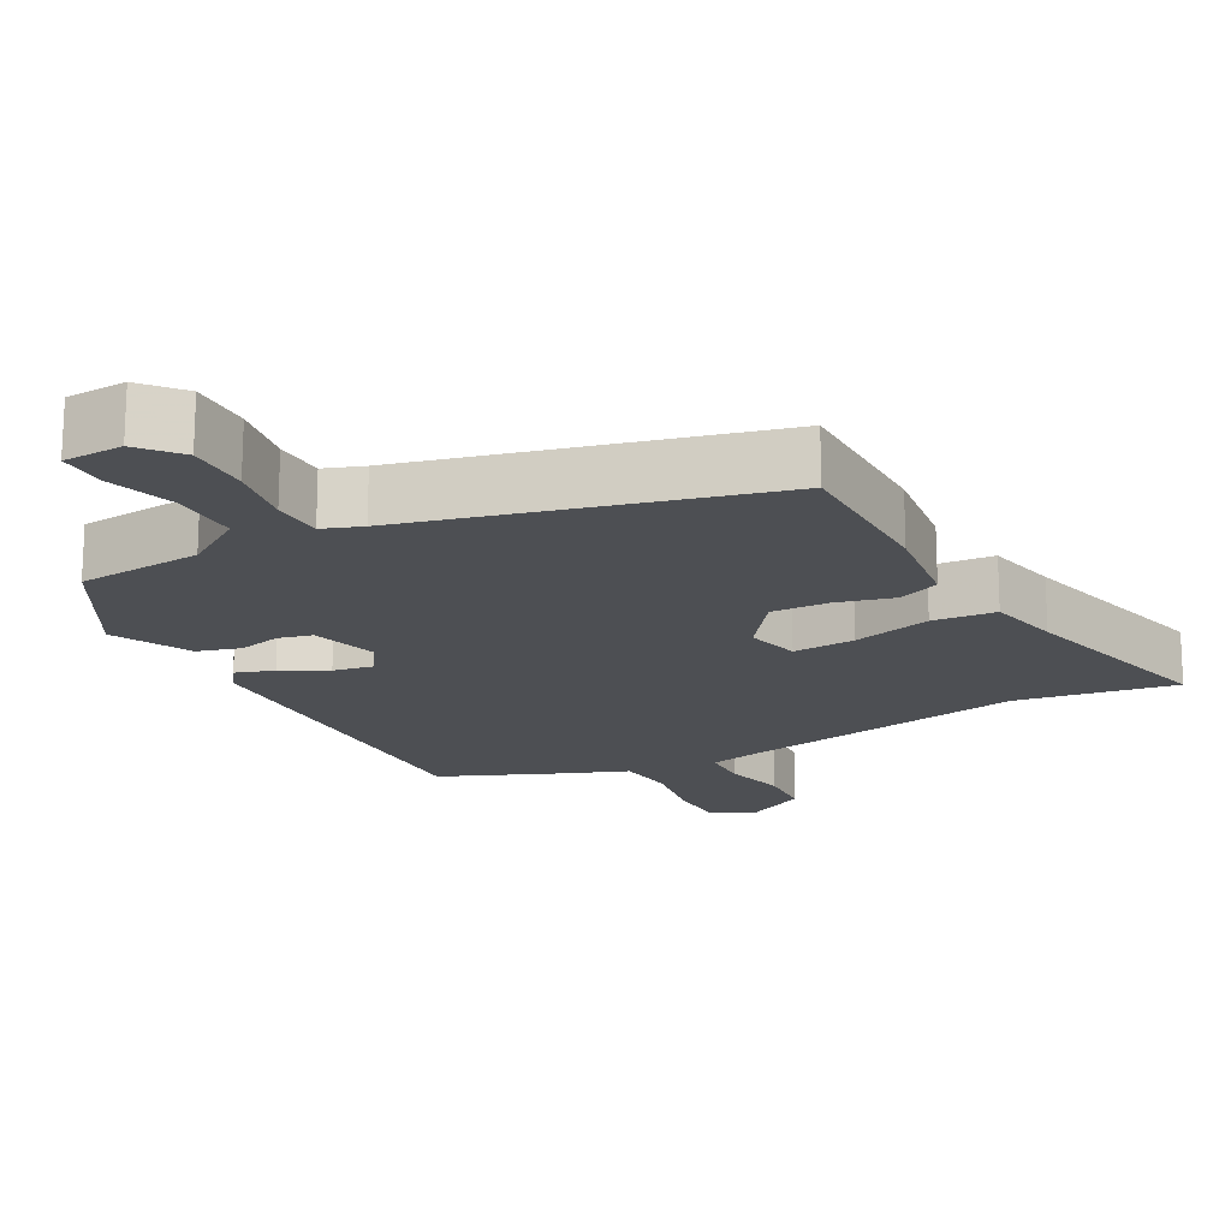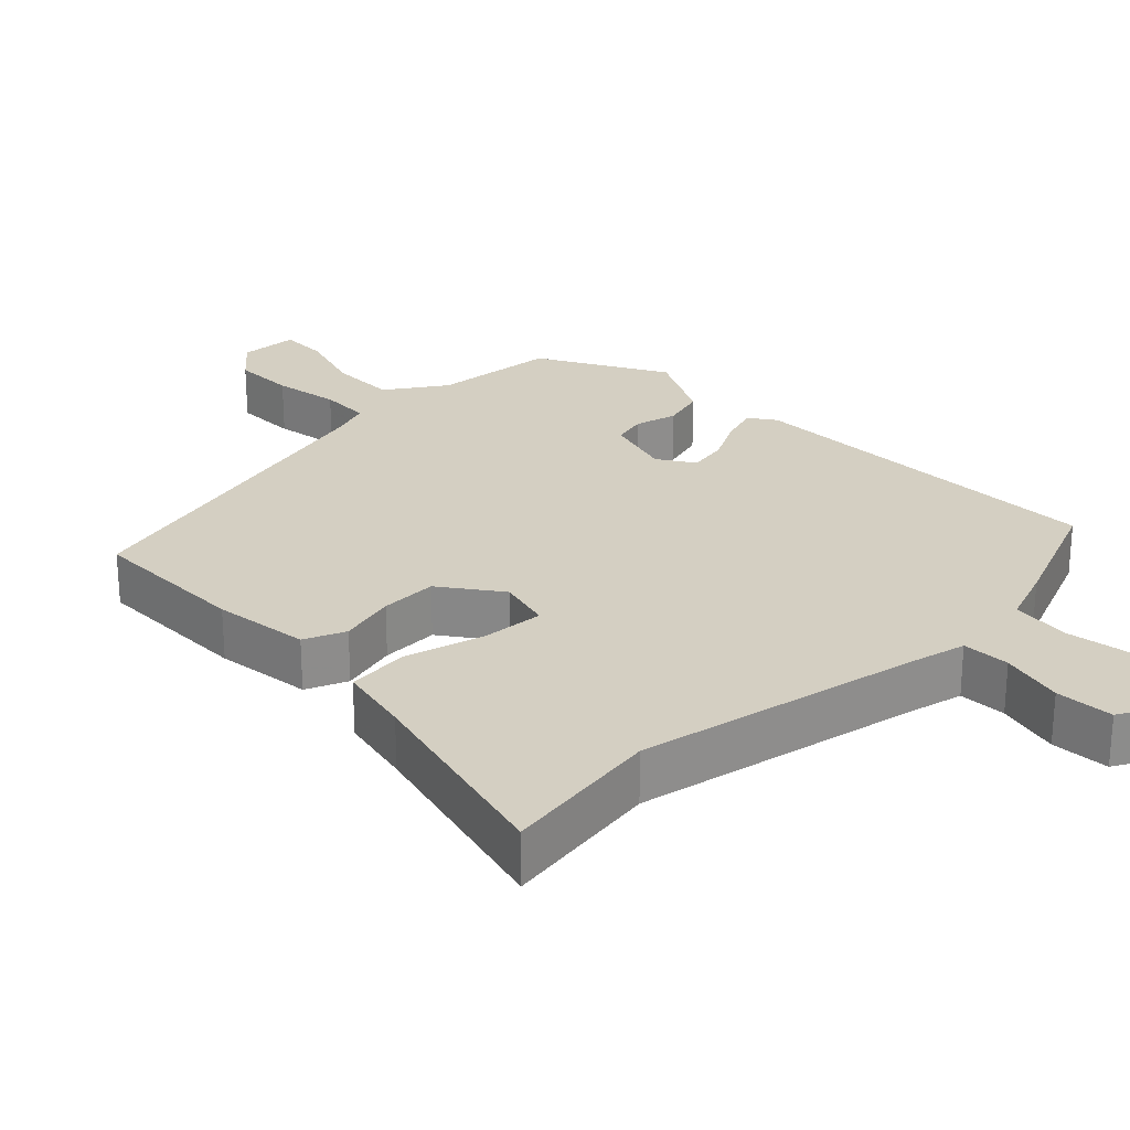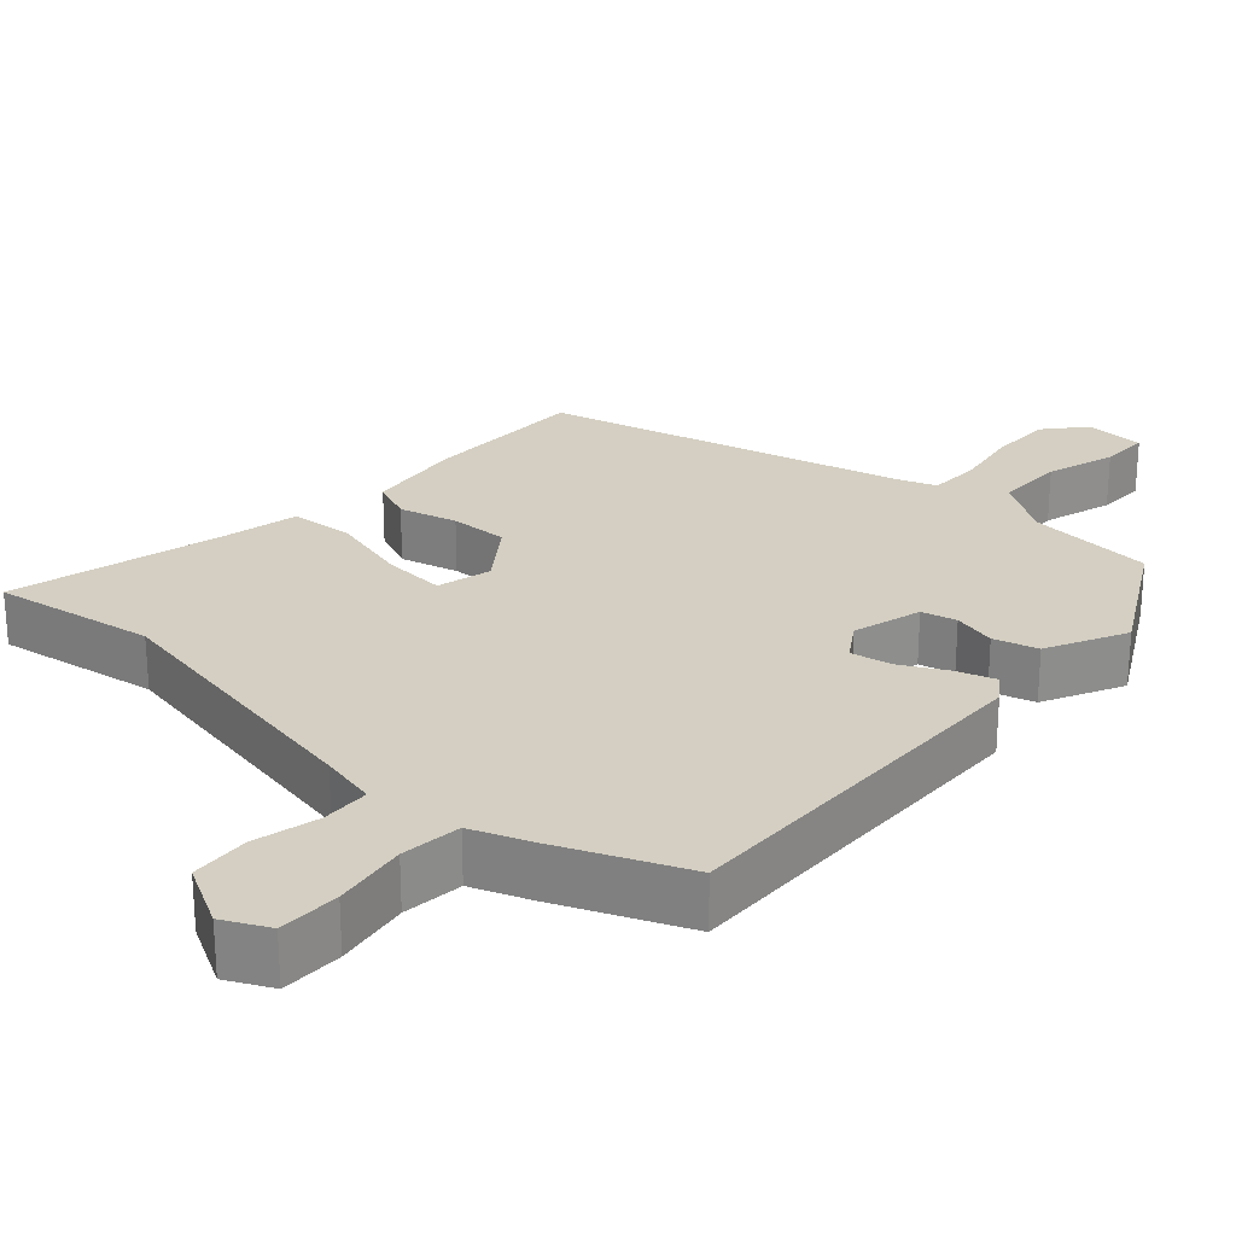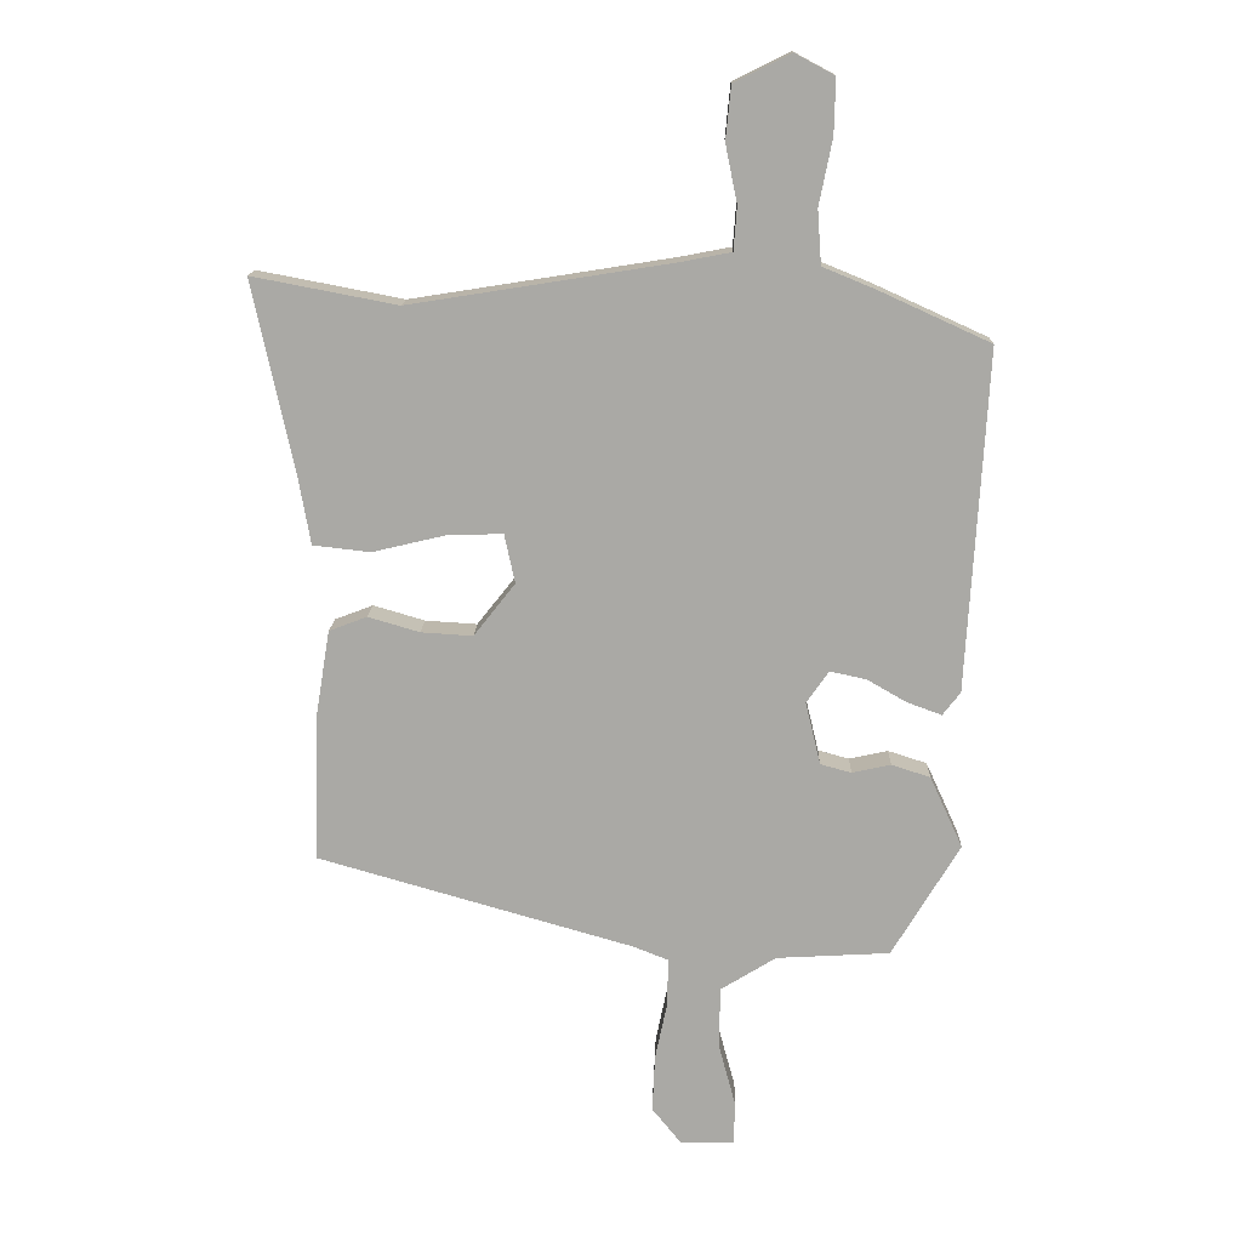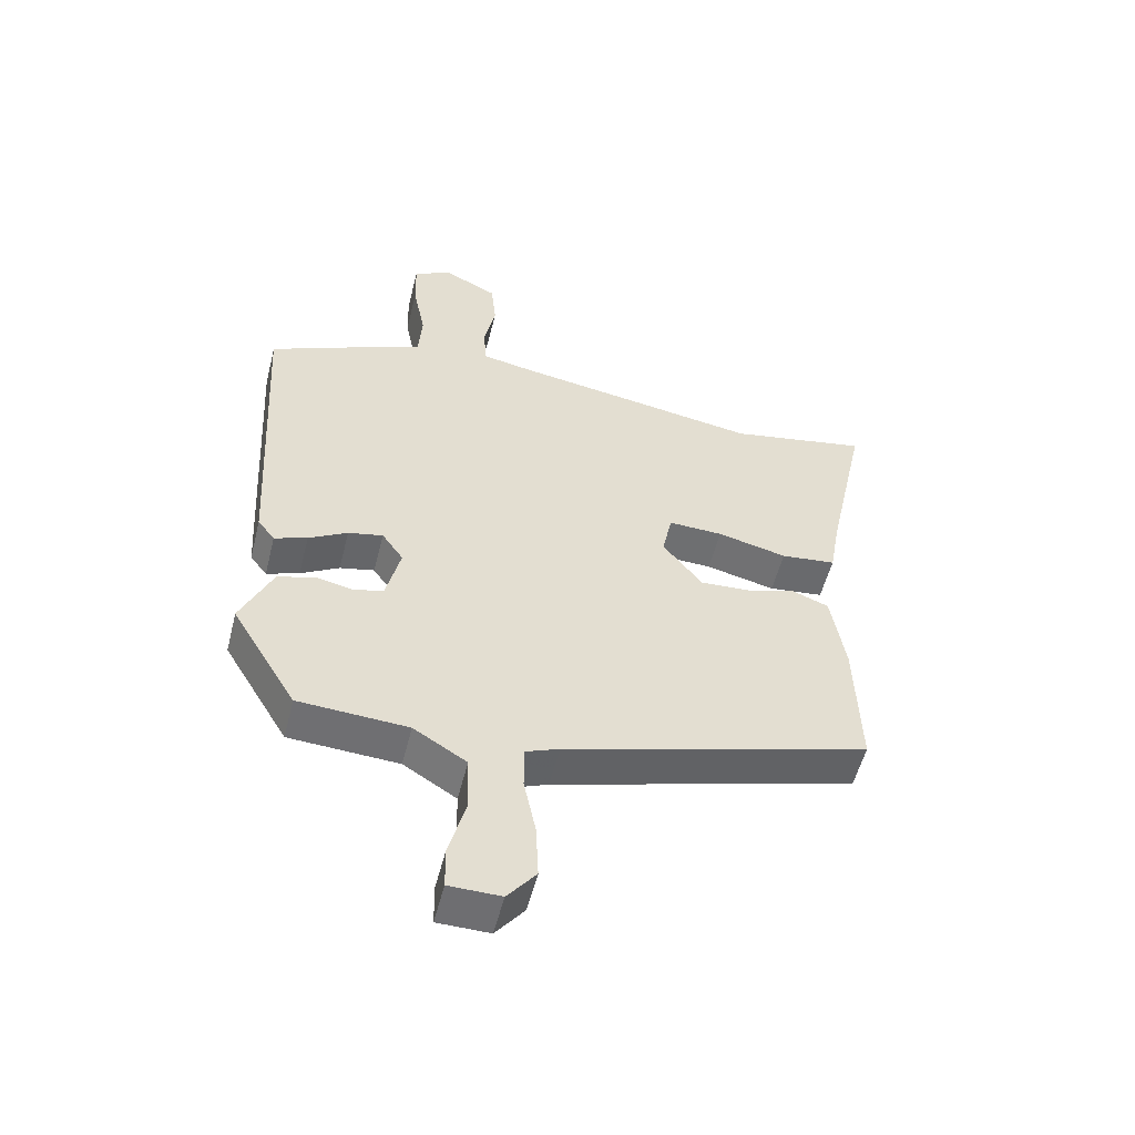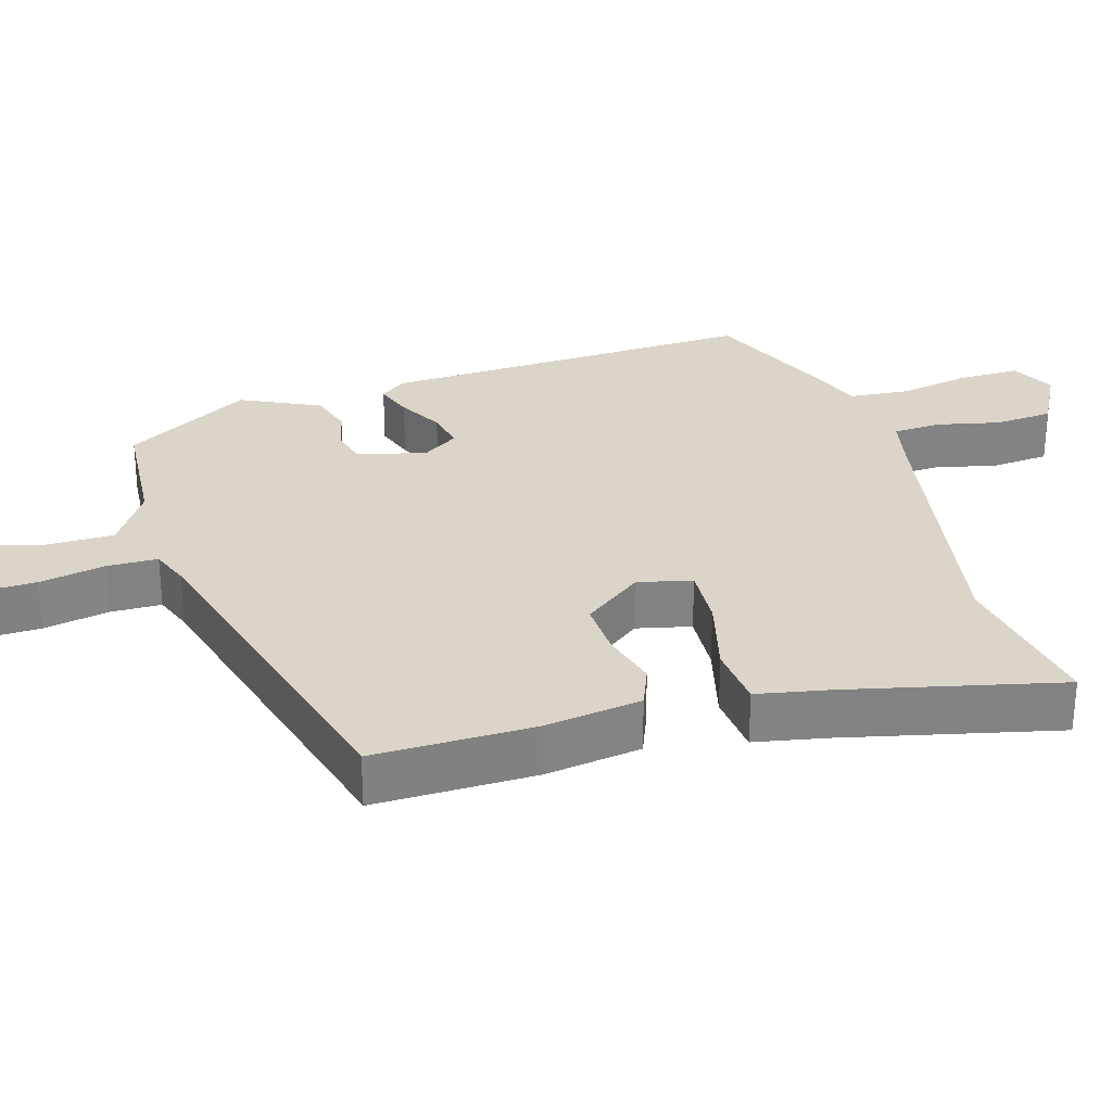
<metadata>
{"format":"obj","ext":"obj","renderer":"f3d","projection":"perspective","resolution":1024,"background":"white","views":[{"elev":-17.8,"azim":-149.9,"up":"+Y"},{"elev":25.8,"azim":-42.3,"up":"+Y"},{"elev":25.5,"azim":43.9,"up":"+Y"},{"elev":14.4,"azim":1.7,"up":"+Z"},{"elev":-54.3,"azim":165.9,"up":"+Z"},{"elev":29.4,"azim":-105.5,"up":"+Y"}]}
</metadata>
<code>
v 0.378 0.07 -0.512
v 0.205 0.07 -0.522
v 0.121 0.07 -0.574
v 0.119 0.07 -0.667
v 0.145 0.07 -0.763
v 0.144 0.07 -0.83
v 0.062 0.07 -0.831
v 0.017 0.07 -0.775
v 0.021 0.07 -0.688
v 0.04 0.07 -0.597
v 0.04 0.07 -0.527
v -0.013 0.07 -0.506
v -0.494 0.07 -0.368
v -0.487 0.07 -0.145
v -0.465 0.07 -0.012
v -0.407 0.07 0.01
v -0.329 0.07 -0.013
v -0.25 0.07 -0.018
v -0.187 0.07 0.062
v -0.203 0.07 0.137
v -0.289 0.07 0.134
v -0.399 0.07 0.108
v -0.486 0.07 0.118
v -0.504 0.07 0.22
v -0.567 0.07 0.513
v -0.347 0.07 0.471
v 0.05 0.07 0.534
v 0.128 0.07 0.549
v 0.133 0.07 0.615
v 0.115 0.07 0.703
v 0.123 0.07 0.783
v 0.209 0.07 0.826
v 0.269 0.07 0.794
v 0.267 0.07 0.711
v 0.247 0.07 0.611
v 0.253 0.07 0.529
v 0.331 0.07 0.497
v 0.502 0.07 0.419
v 0.472 0.07 -0.099
v 0.445 0.07 -0.134
v 0.393 0.07 -0.115
v 0.332 0.07 -0.08
v 0.277 0.07 -0.068
v 0.243 0.07 -0.117
v 0.266 0.07 -0.212
v 0.313 0.07 -0.225
v 0.372 0.07 -0.212
v 0.431 0.07 -0.231
v 0.481 0.07 -0.34
v 0.378 0 -0.512
v 0.205 0 -0.522
v 0.121 0 -0.574
v 0.119 0 -0.667
v 0.145 0 -0.763
v 0.144 0 -0.83
v 0.062 0 -0.831
v 0.017 0 -0.775
v 0.021 0 -0.688
v 0.04 0 -0.597
v 0.04 0 -0.527
v -0.013 0 -0.506
v -0.494 0 -0.368
v -0.487 0 -0.145
v -0.465 0 -0.012
v -0.407 0 0.01
v -0.329 0 -0.013
v -0.25 0 -0.018
v -0.187 0 0.062
v -0.203 0 0.137
v -0.289 0 0.134
v -0.399 0 0.108
v -0.486 0 0.118
v -0.504 0 0.22
v -0.567 0 0.513
v -0.347 0 0.471
v 0.05 0 0.534
v 0.128 0 0.549
v 0.133 0 0.615
v 0.115 0 0.703
v 0.123 0 0.783
v 0.209 0 0.826
v 0.269 0 0.794
v 0.267 0 0.711
v 0.247 0 0.611
v 0.253 0 0.529
v 0.331 0 0.497
v 0.502 0 0.419
v 0.472 0 -0.099
v 0.445 0 -0.134
v 0.393 0 -0.115
v 0.332 0 -0.08
v 0.277 0 -0.068
v 0.243 0 -0.117
v 0.266 0 -0.212
v 0.313 0 -0.225
v 0.372 0 -0.212
v 0.431 0 -0.231
v 0.481 0 -0.34
f 46 47 48 49
f 45 46 49 1
f 39 40 41 42
f 39 42 43
f 36 37 38 39
f 36 39 43
f 35 36 43 44
f 33 34 35
f 32 33 35
f 29 30 31 32
f 28 29 32 35
f 24 25 26
f 24 26 27
f 21 22 23 24
f 20 21 24 27
f 19 20 27 28
f 14 15 16 17
f 12 13 14 17
f 11 12 17 18
f 7 8 9 10
f 7 10 11
f 4 5 6 7
f 3 4 7 11
f 2 3 11 18
f 45 1 2 18
f 19 28 35 44
f 18 19 44 45
f 98 97 96 95
f 50 98 95 94
f 91 90 89 88
f 92 91 88
f 88 87 86 85
f 92 88 85
f 93 92 85 84
f 84 83 82
f 84 82 81
f 81 80 79 78
f 84 81 78 77
f 75 74 73
f 76 75 73
f 73 72 71 70
f 76 73 70 69
f 77 76 69 68
f 66 65 64 63
f 66 63 62 61
f 67 66 61 60
f 59 58 57 56
f 60 59 56
f 56 55 54 53
f 60 56 53 52
f 67 60 52 51
f 67 51 50 94
f 93 84 77 68
f 94 93 68 67
f 1 50 51 2
f 2 51 52 3
f 3 52 53 4
f 4 53 54 5
f 5 54 55 6
f 6 55 56 7
f 7 56 57 8
f 8 57 58 9
f 9 58 59 10
f 10 59 60 11
f 11 60 61 12
f 12 61 62 13
f 13 62 63 14
f 14 63 64 15
f 15 64 65 16
f 16 65 66 17
f 17 66 67 18
f 18 67 68 19
f 19 68 69 20
f 20 69 70 21
f 21 70 71 22
f 22 71 72 23
f 23 72 73 24
f 24 73 74 25
f 25 74 75 26
f 26 75 76 27
f 27 76 77 28
f 28 77 78 29
f 29 78 79 30
f 30 79 80 31
f 31 80 81 32
f 32 81 82 33
f 33 82 83 34
f 34 83 84 35
f 35 84 85 36
f 36 85 86 37
f 37 86 87 38
f 38 87 88 39
f 39 88 89 40
f 40 89 90 41
f 41 90 91 42
f 42 91 92 43
f 43 92 93 44
f 44 93 94 45
f 45 94 95 46
f 46 95 96 47
f 47 96 97 48
f 48 97 98 49
f 49 98 50 1

</code>
